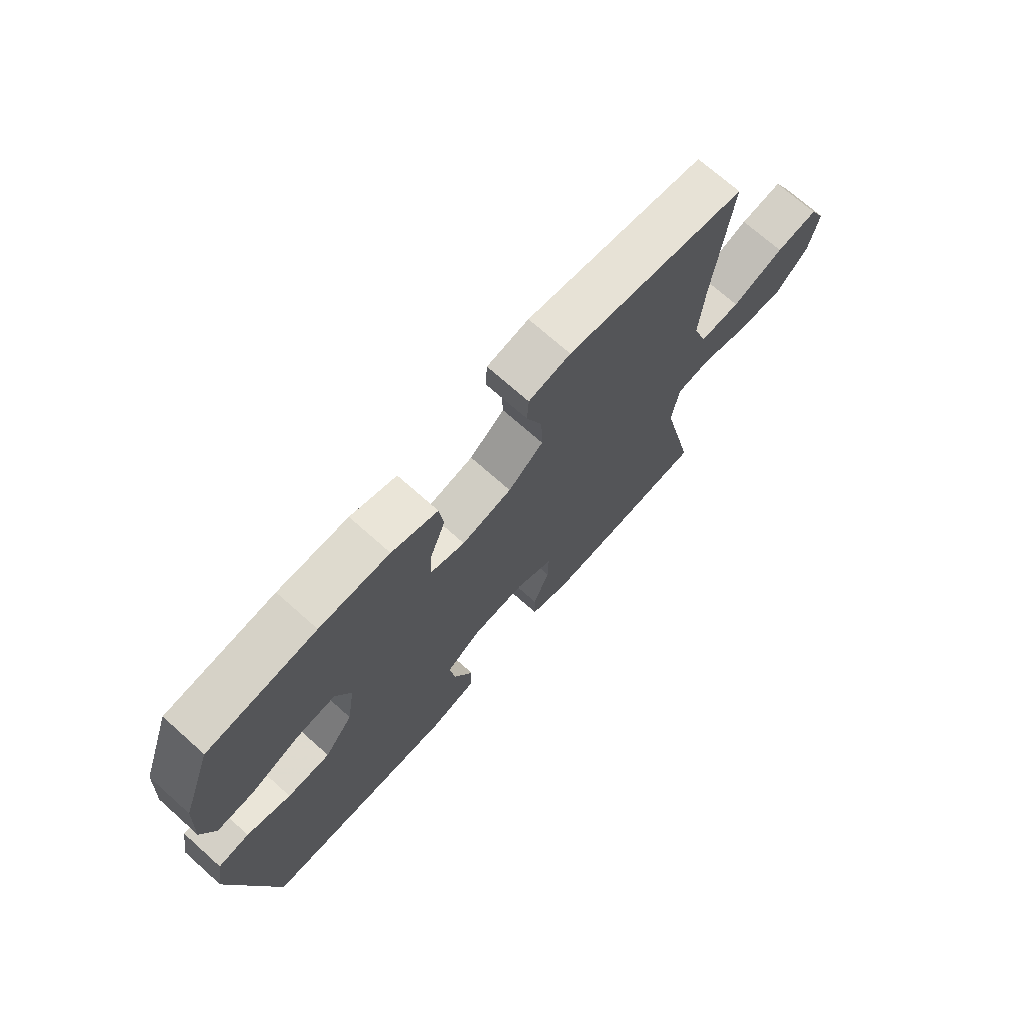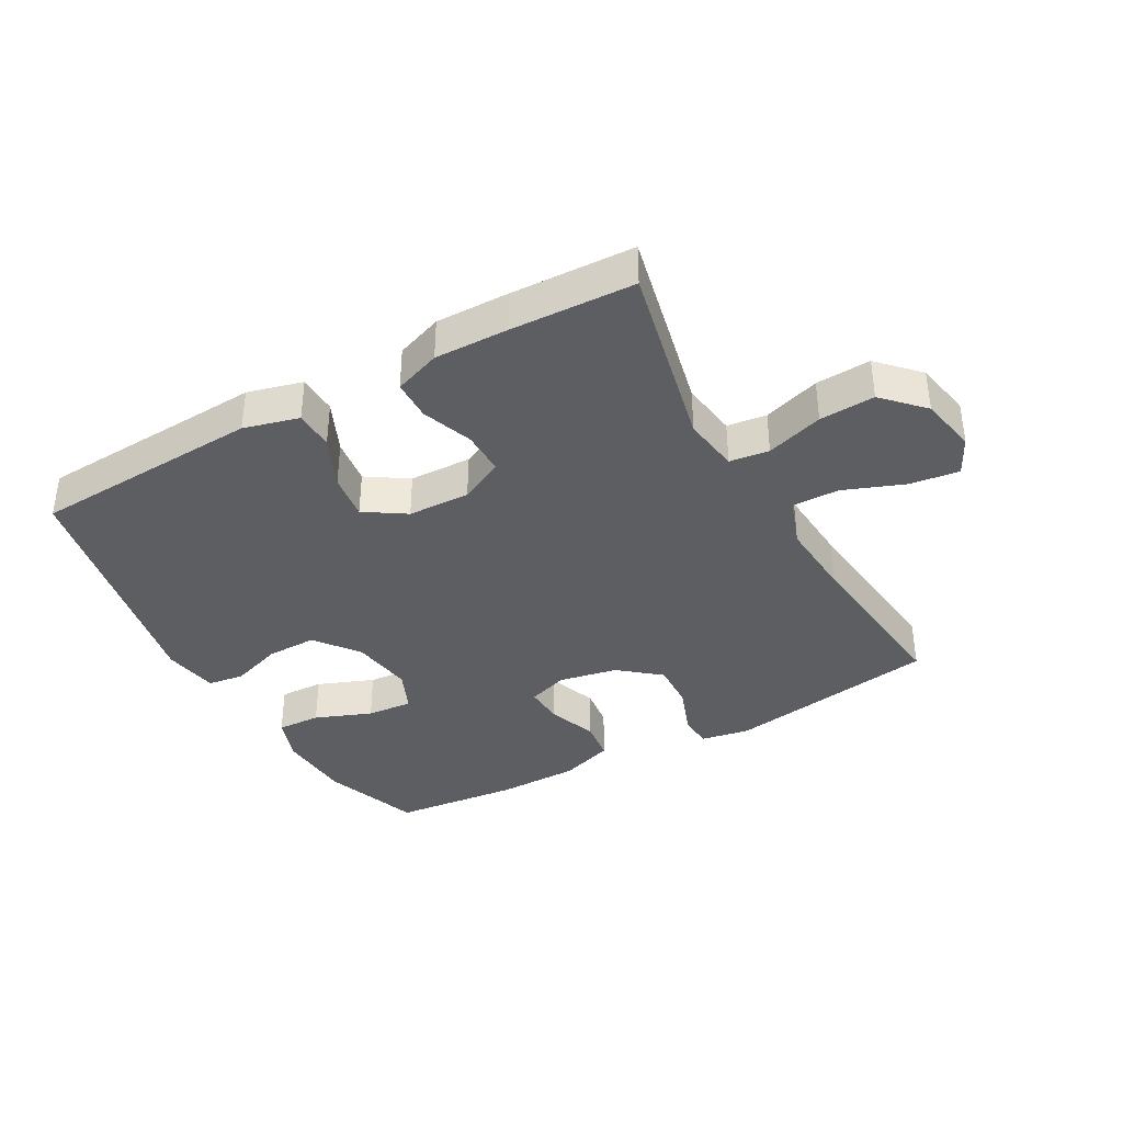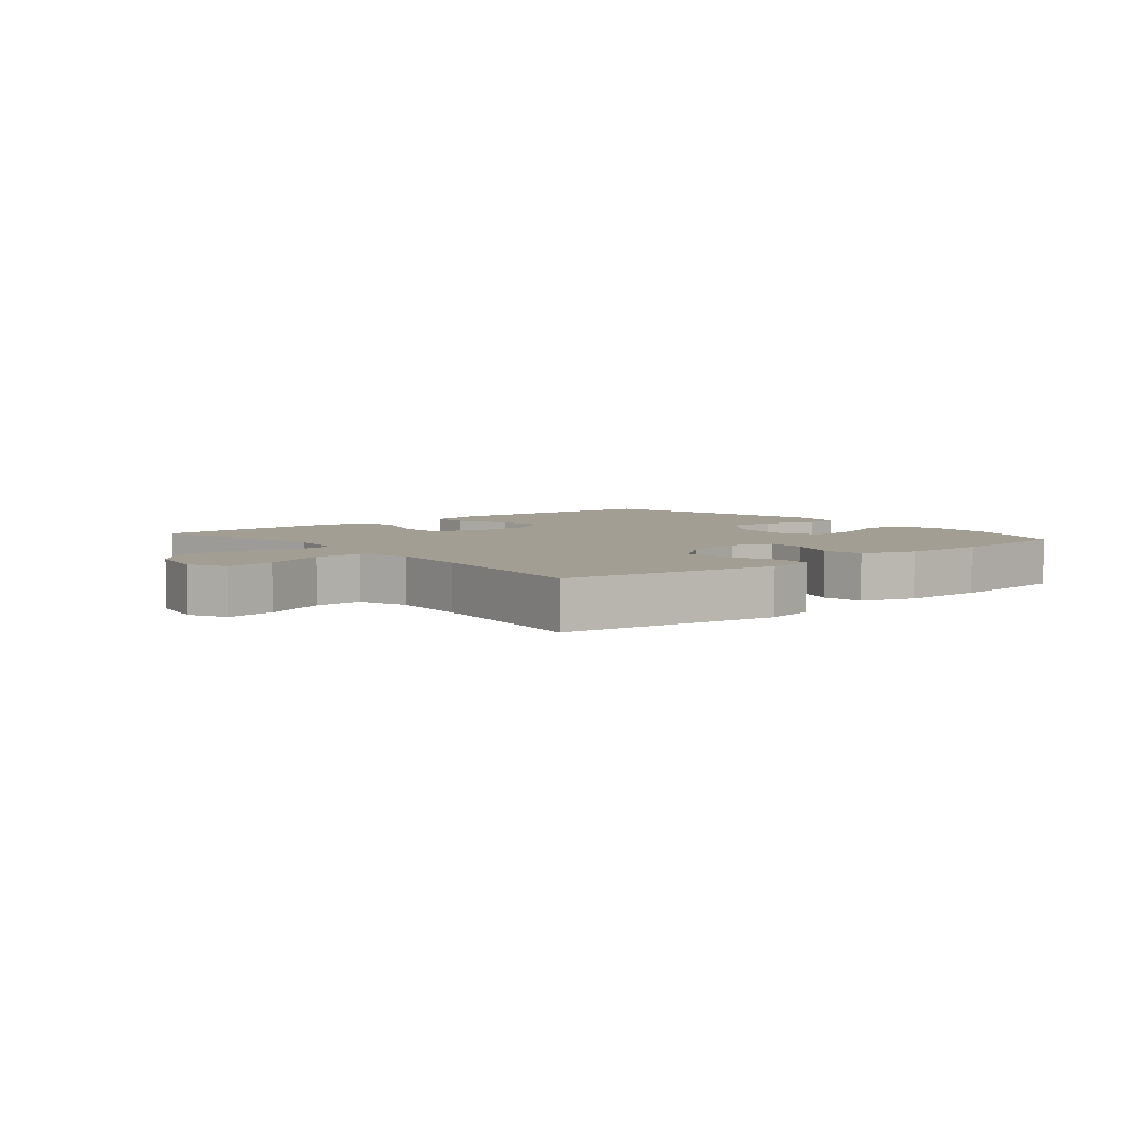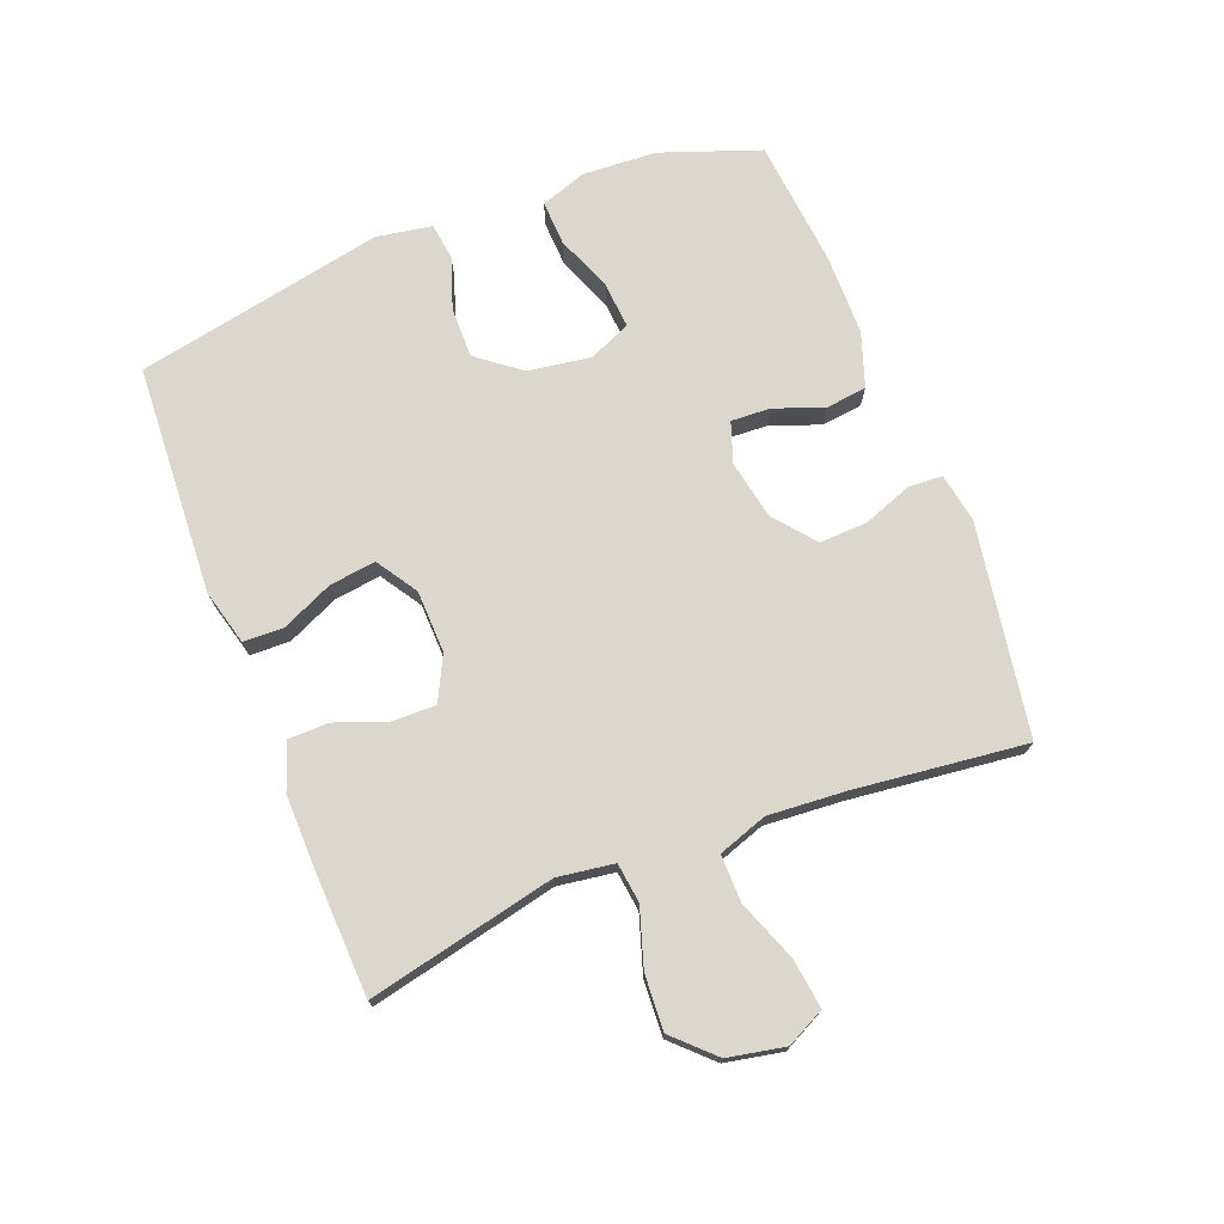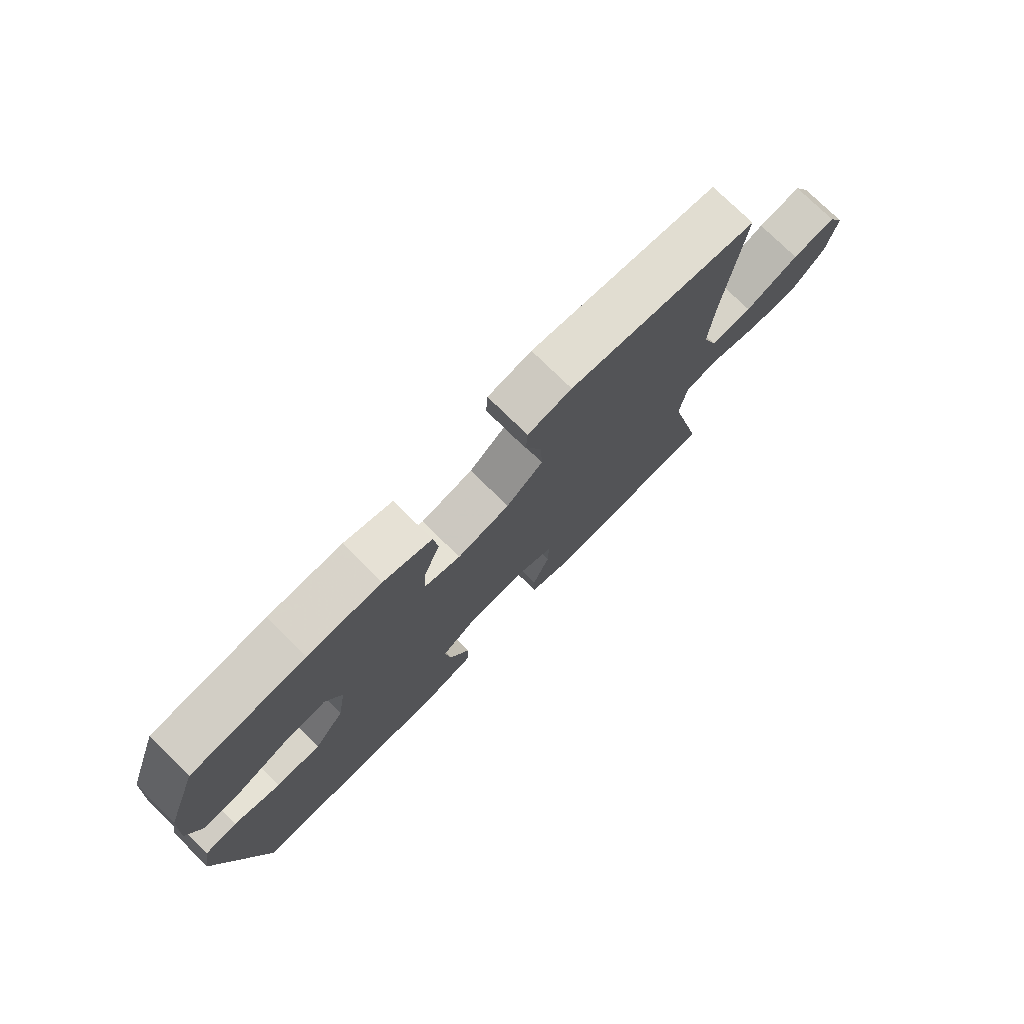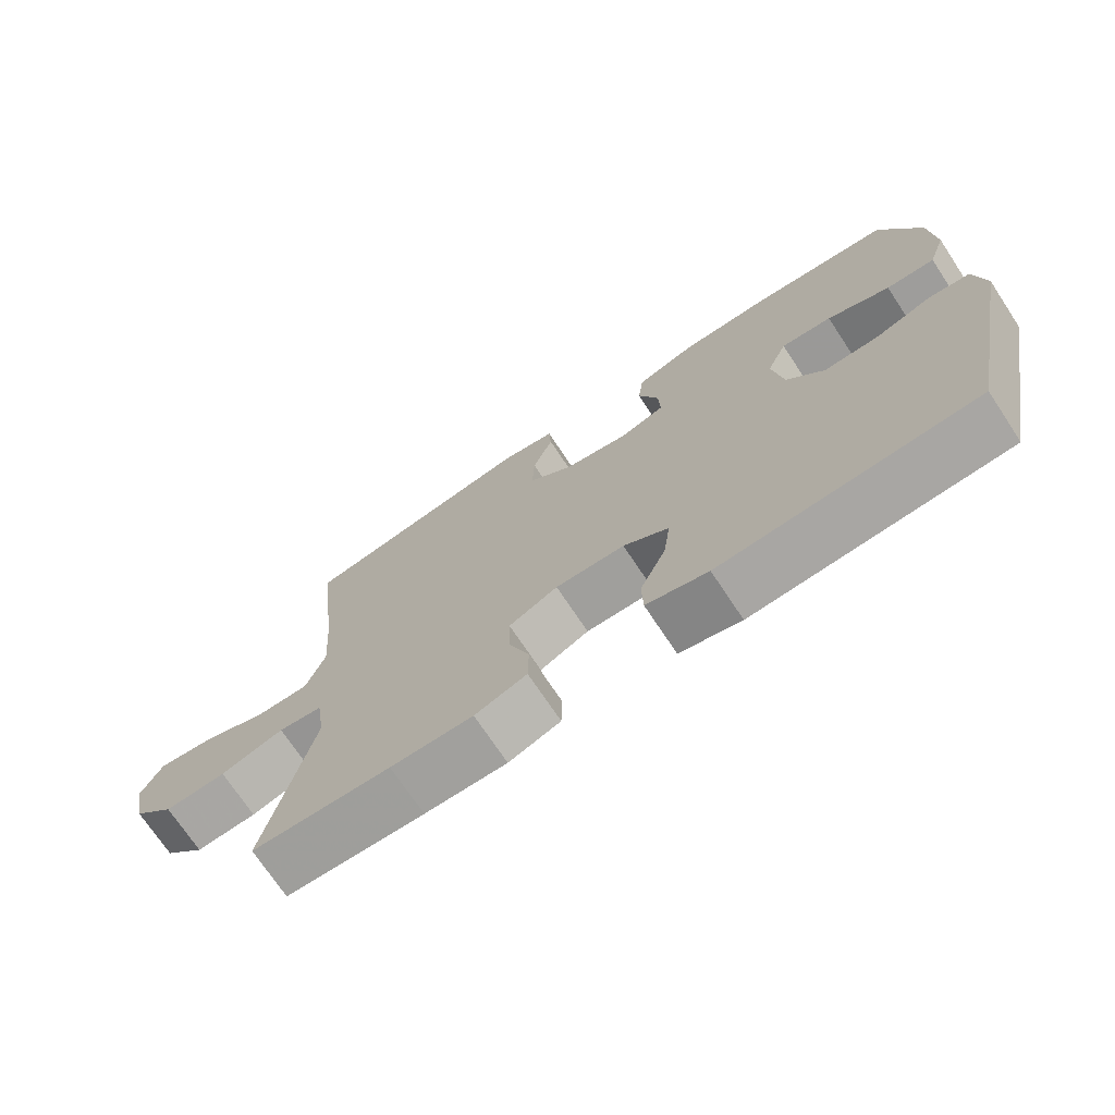
<metadata>
{"format":"obj","ext":"obj","renderer":"f3d","projection":"perspective","resolution":1024,"background":"white","views":[{"elev":71.6,"azim":131.7,"up":"+Z"},{"elev":-37.8,"azim":-150.9,"up":"+Y"},{"elev":5.1,"azim":-39.8,"up":"+Y"},{"elev":73.3,"azim":-111.3,"up":"+Y"},{"elev":76.2,"azim":134.5,"up":"+Z"},{"elev":-72.3,"azim":33.6,"up":"+Z"}]}
</metadata>
<code>
v -0.5 0.07 0.5
v -0.164 0.07 0.555
v -0.086 0.07 0.541
v -0.083 0.07 0.487
v -0.112 0.07 0.409
v -0.115 0.07 0.333
v -0.05 0.07 0.28
v 0.043 0.07 0.262
v 0.107 0.07 0.284
v 0.104 0.07 0.346
v 0.075 0.07 0.425
v 0.083 0.07 0.49
v 0.169 0.07 0.519
v 0.299 0.07 0.52
v 0.5 0.07 0.5
v 0.556 0.07 0.344
v 0.563 0.07 0.226
v 0.538 0.07 0.153
v 0.468 0.07 0.156
v 0.378 0.07 0.191
v 0.305 0.07 0.197
v 0.276 0.07 0.13
v 0.291 0.07 0.031
v 0.344 0.07 -0.038
v 0.424 0.07 -0.037
v 0.506 0.07 -0.009
v 0.564 0.07 -0.017
v 0.579 0.07 -0.105
v 0.5 0.07 -0.5
v 0.135 0.07 -0.52
v 0.047 0.07 -0.497
v 0.045 0.07 -0.434
v 0.082 0.07 -0.352
v 0.092 0.07 -0.278
v 0.027 0.07 -0.236
v -0.072 0.07 -0.233
v -0.142 0.07 -0.268
v -0.141 0.07 -0.338
v -0.111 0.07 -0.419
v -0.112 0.07 -0.483
v -0.186 0.07 -0.51
v -0.303 0.07 -0.508
v -0.5 0.07 -0.5
v -0.434 0.07 -0.202
v -0.447 0.07 -0.112
v -0.51 0.07 -0.104
v -0.601 0.07 -0.133
v -0.689 0.07 -0.138
v -0.749 0.07 -0.076
v -0.767 0.07 0.015
v -0.737 0.07 0.075
v -0.659 0.07 0.065
v -0.562 0.07 0.028
v -0.487 0.07 0.027
v -0.46 0.07 0.105
v -0.469 0.07 0.229
v -0.5 0 0.5
v -0.164 0 0.555
v -0.086 0 0.541
v -0.083 0 0.487
v -0.112 0 0.409
v -0.115 0 0.333
v -0.05 0 0.28
v 0.043 0 0.262
v 0.107 0 0.284
v 0.104 0 0.346
v 0.075 0 0.425
v 0.083 0 0.49
v 0.169 0 0.519
v 0.299 0 0.52
v 0.5 0 0.5
v 0.556 0 0.344
v 0.563 0 0.226
v 0.538 0 0.153
v 0.468 0 0.156
v 0.378 0 0.191
v 0.305 0 0.197
v 0.276 0 0.13
v 0.291 0 0.031
v 0.344 0 -0.038
v 0.424 0 -0.037
v 0.506 0 -0.009
v 0.564 0 -0.017
v 0.579 0 -0.105
v 0.5 0 -0.5
v 0.135 0 -0.52
v 0.047 0 -0.497
v 0.045 0 -0.434
v 0.082 0 -0.352
v 0.092 0 -0.278
v 0.027 0 -0.236
v -0.072 0 -0.233
v -0.142 0 -0.268
v -0.141 0 -0.338
v -0.111 0 -0.419
v -0.112 0 -0.483
v -0.186 0 -0.51
v -0.303 0 -0.508
v -0.5 0 -0.5
v -0.434 0 -0.202
v -0.447 0 -0.112
v -0.51 0 -0.104
v -0.601 0 -0.133
v -0.689 0 -0.138
v -0.749 0 -0.076
v -0.767 0 0.015
v -0.737 0 0.075
v -0.659 0 0.065
v -0.562 0 0.028
v -0.487 0 0.027
v -0.46 0 0.105
v -0.469 0 0.229
f 51 52 53
f 50 51 53
f 49 50 53
f 48 49 53
f 47 48 53
f 46 47 53
f 45 46 53 54
f 42 43 44
f 41 42 44
f 40 41 44
f 39 40 44
f 38 39 44
f 37 38 44 45
f 45 54 55
f 37 45 55
f 36 37 55
f 31 32 33
f 30 31 33
f 29 30 33
f 28 29 33
f 27 28 33
f 26 27 33
f 25 26 33
f 24 25 33 34
f 23 24 34 35
f 18 19 20
f 17 18 20
f 16 17 20
f 15 16 20
f 14 15 20
f 13 14 20
f 12 13 20
f 11 12 20
f 10 11 20
f 9 10 20 21
f 8 9 21 22
f 3 4 5
f 2 3 5
f 1 2 5
f 56 1 5
f 56 5 6
f 36 55 56
f 35 36 56
f 23 35 56
f 22 23 56
f 8 22 56
f 7 8 56
f 6 7 56
f 109 108 107
f 109 107 106
f 109 106 105
f 109 105 104
f 109 104 103
f 109 103 102
f 110 109 102 101
f 100 99 98
f 100 98 97
f 100 97 96
f 100 96 95
f 100 95 94
f 101 100 94 93
f 111 110 101
f 111 101 93
f 111 93 92
f 89 88 87
f 89 87 86
f 89 86 85
f 89 85 84
f 89 84 83
f 89 83 82
f 89 82 81
f 90 89 81 80
f 91 90 80 79
f 76 75 74
f 76 74 73
f 76 73 72
f 76 72 71
f 76 71 70
f 76 70 69
f 76 69 68
f 76 68 67
f 76 67 66
f 77 76 66 65
f 78 77 65 64
f 61 60 59
f 61 59 58
f 61 58 57
f 61 57 112
f 62 61 112
f 112 111 92
f 112 92 91
f 112 91 79
f 112 79 78
f 112 78 64
f 112 64 63
f 112 63 62
f 1 57 58 2
f 2 58 59 3
f 3 59 60 4
f 4 60 61 5
f 5 61 62 6
f 6 62 63 7
f 7 63 64 8
f 8 64 65 9
f 9 65 66 10
f 10 66 67 11
f 11 67 68 12
f 12 68 69 13
f 13 69 70 14
f 14 70 71 15
f 15 71 72 16
f 16 72 73 17
f 17 73 74 18
f 18 74 75 19
f 19 75 76 20
f 20 76 77 21
f 21 77 78 22
f 22 78 79 23
f 23 79 80 24
f 24 80 81 25
f 25 81 82 26
f 26 82 83 27
f 27 83 84 28
f 28 84 85 29
f 29 85 86 30
f 30 86 87 31
f 31 87 88 32
f 32 88 89 33
f 33 89 90 34
f 34 90 91 35
f 35 91 92 36
f 36 92 93 37
f 37 93 94 38
f 38 94 95 39
f 39 95 96 40
f 40 96 97 41
f 41 97 98 42
f 42 98 99 43
f 43 99 100 44
f 44 100 101 45
f 45 101 102 46
f 46 102 103 47
f 47 103 104 48
f 48 104 105 49
f 49 105 106 50
f 50 106 107 51
f 51 107 108 52
f 52 108 109 53
f 53 109 110 54
f 54 110 111 55
f 55 111 112 56
f 56 112 57 1

</code>
